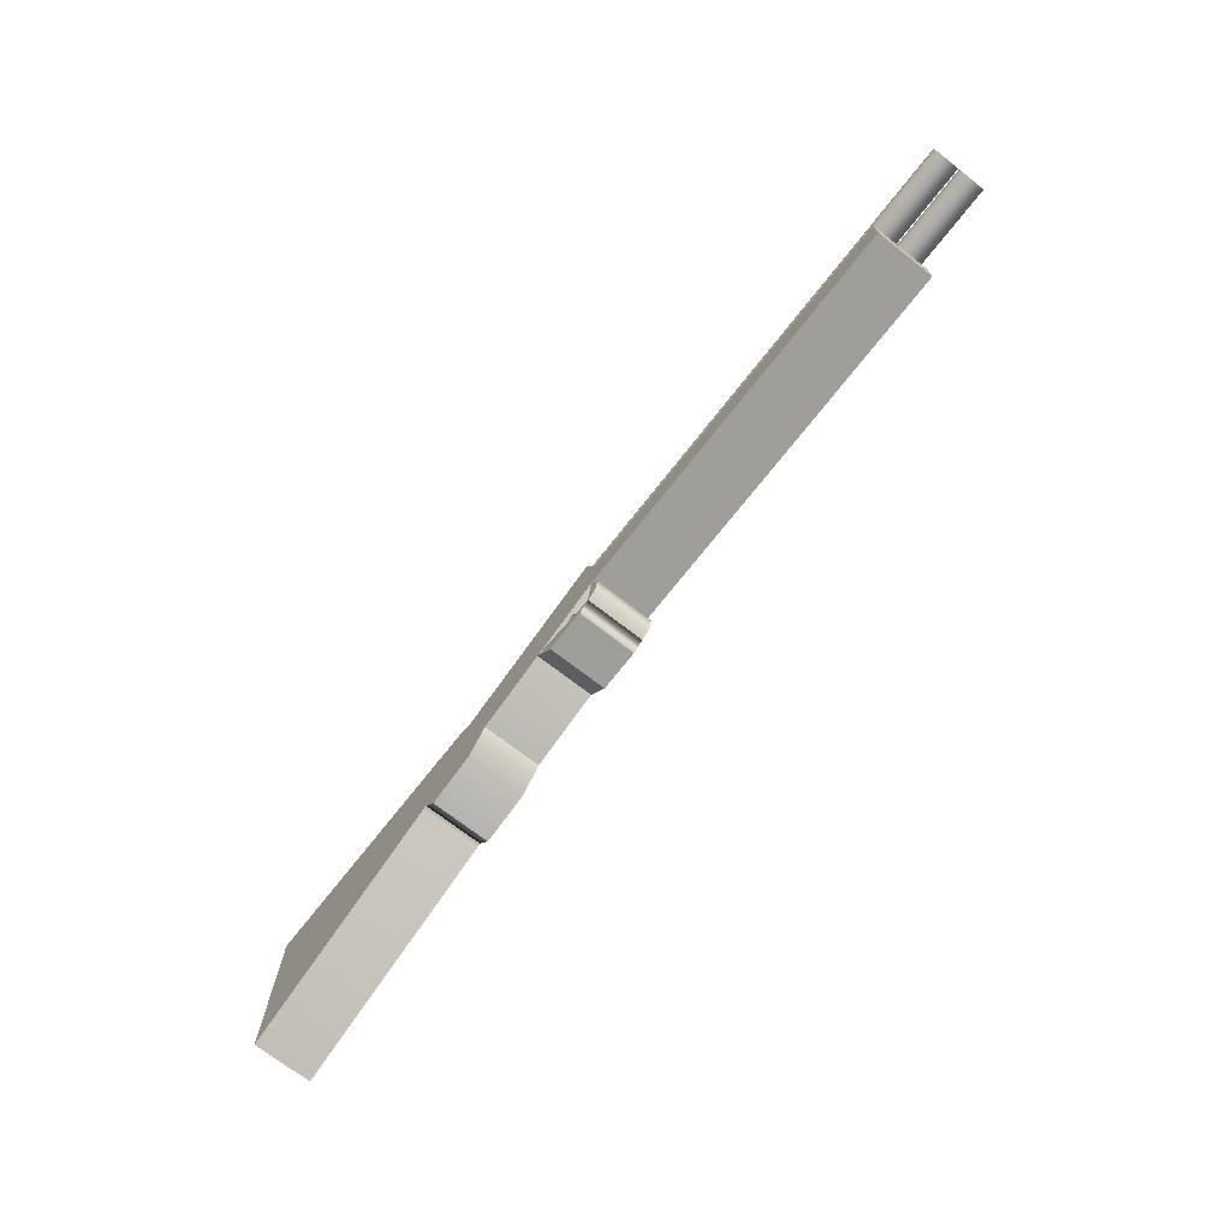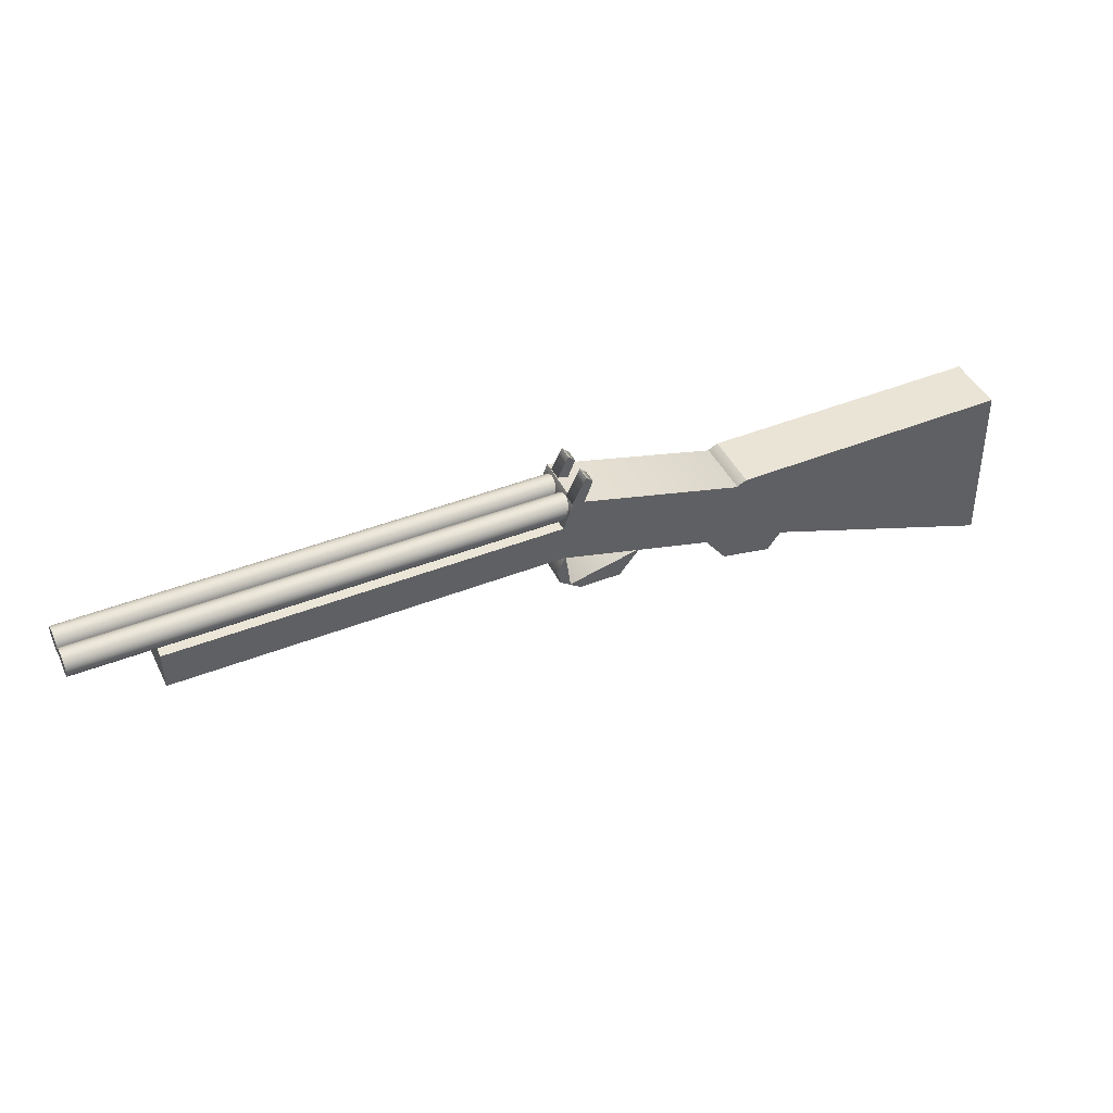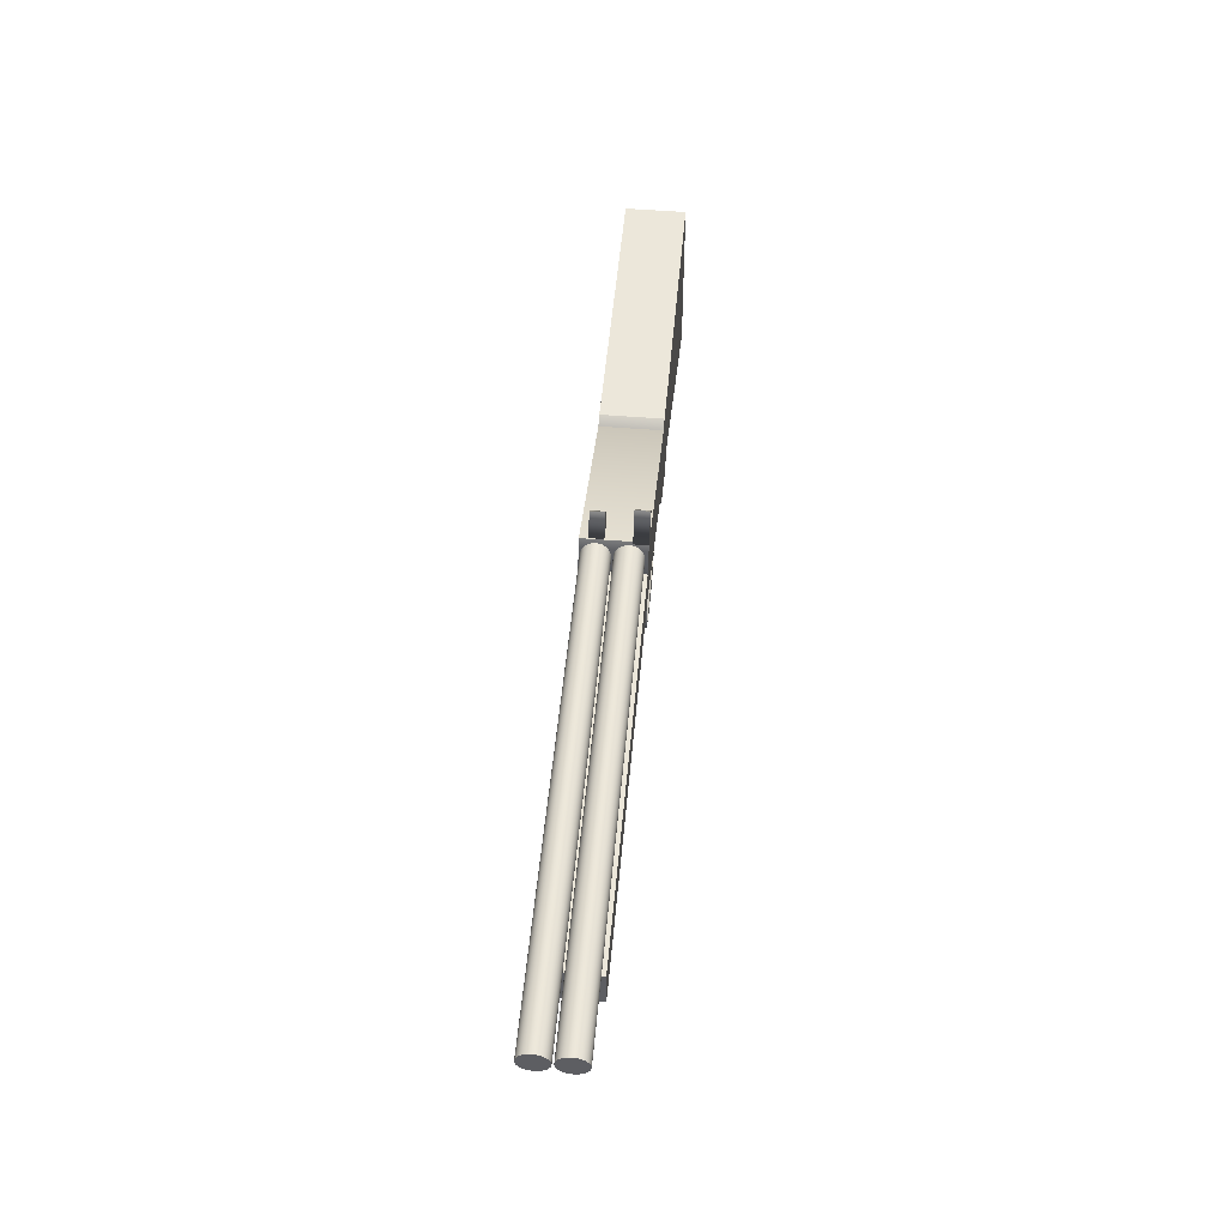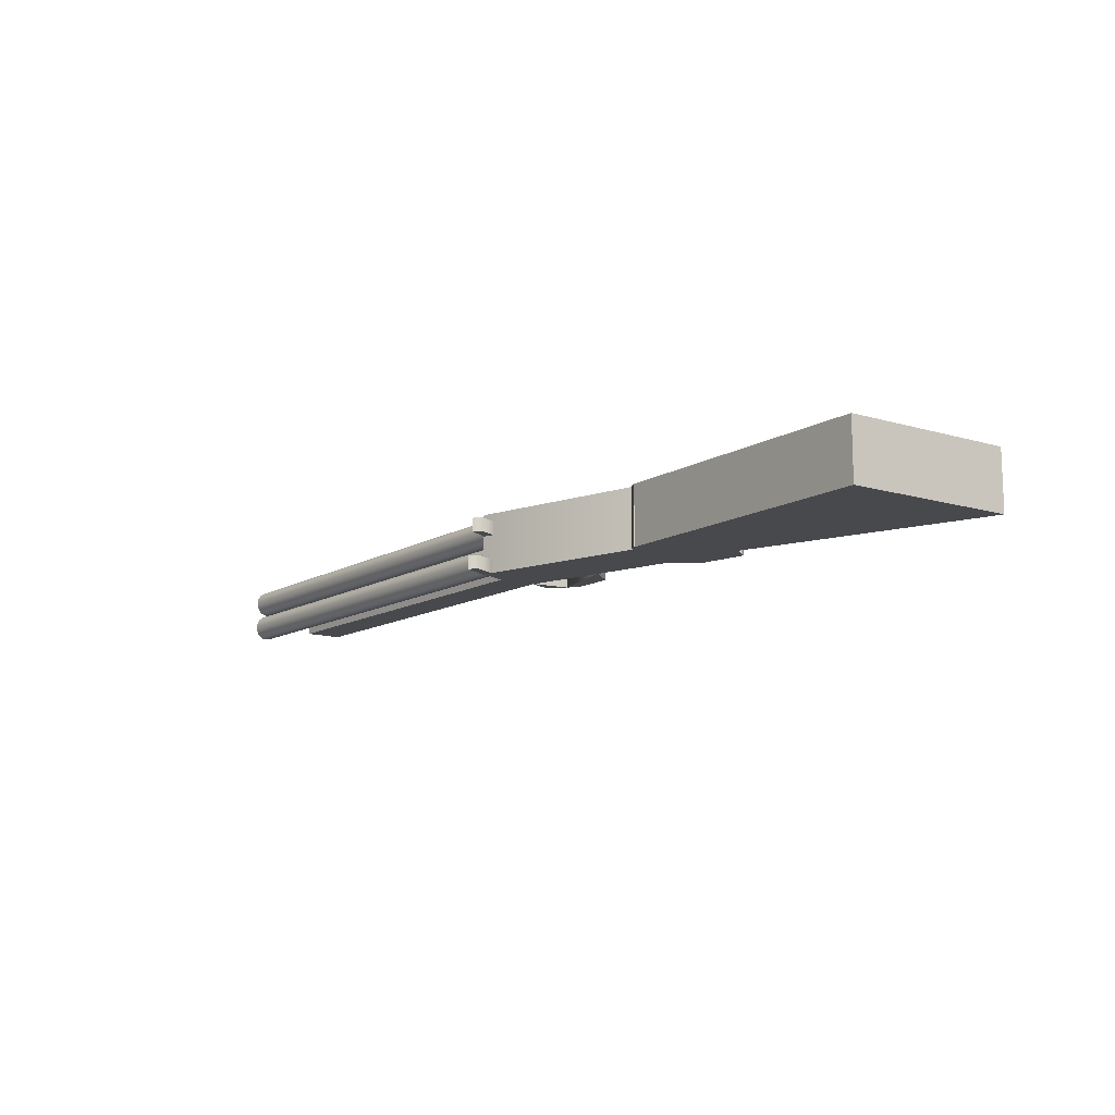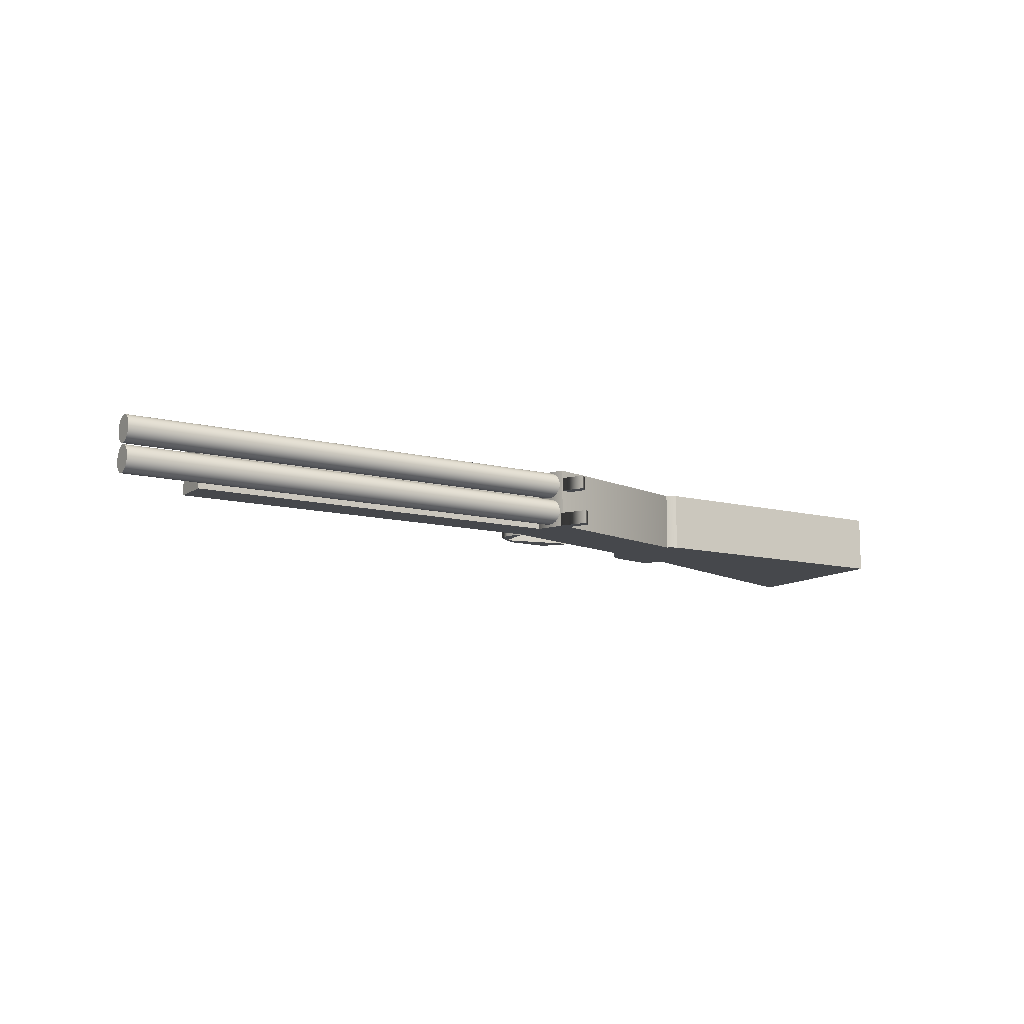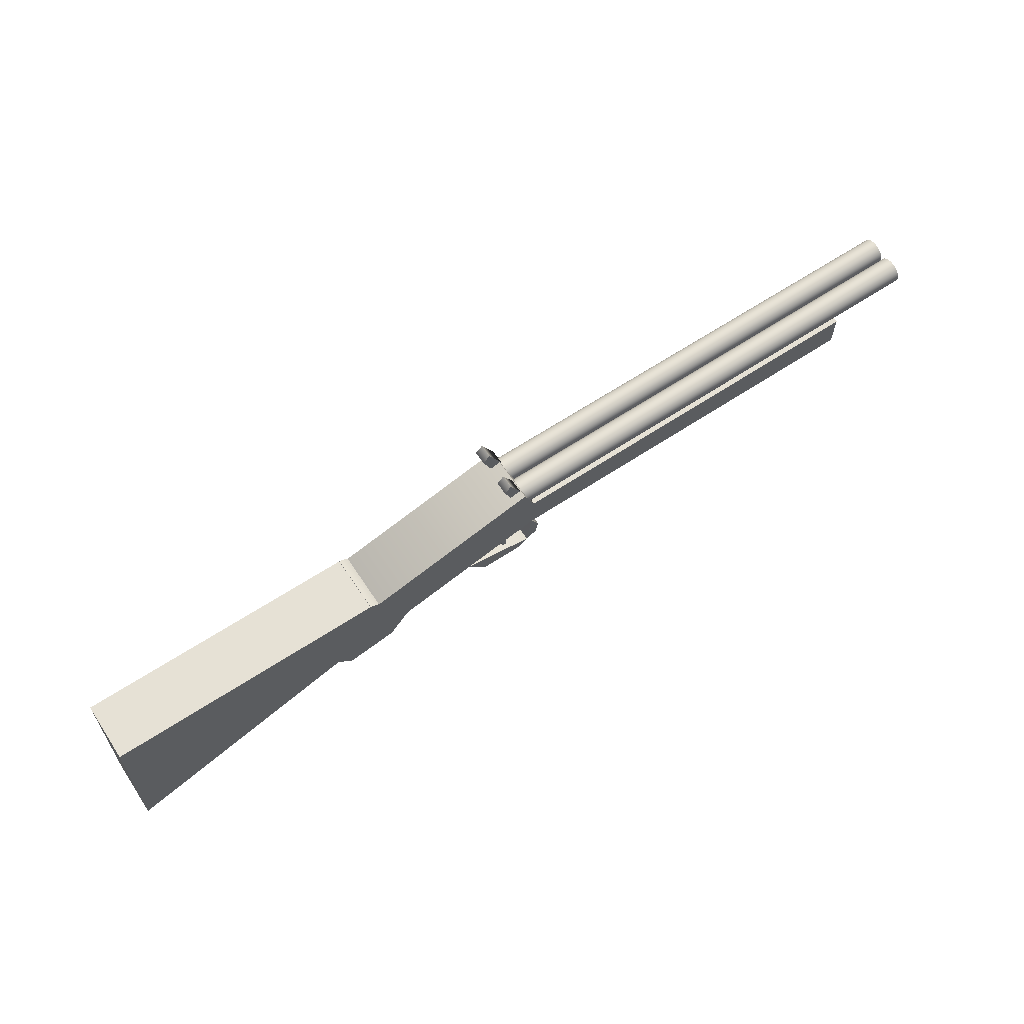
<metadata>
{"format":"obj","ext":"obj","renderer":"f3d","projection":"perspective","resolution":1024,"background":"white","views":[{"elev":-70.8,"azim":52.0,"up":"+Y"},{"elev":44.0,"azim":155.2,"up":"+Y"},{"elev":51.3,"azim":95.1,"up":"+Y"},{"elev":-12.3,"azim":-126.7,"up":"+Z"},{"elev":-11.2,"azim":147.5,"up":"+Z"},{"elev":64.8,"azim":-33.6,"up":"+Y"}]}
</metadata>
<code>
o Shotgun
v 0.3536 0.3 -0.01987
v -0.3536 0.3 -0.01987
v 0.3536 0.3036 -0.01949
v -0.3536 0.3036 -0.01949
v 0.3536 0.3071 -0.01836
v -0.3536 0.3071 -0.01836
v 0.3536 0.3104 -0.01652
v -0.3536 0.3104 -0.01652
v 0.3536 0.3132 -0.01405
v -0.3536 0.3132 -0.01405
v 0.3536 0.3155 -0.01104
v -0.3536 0.3155 -0.01104
v 0.3536 0.3172 -0.007604
v -0.3536 0.3172 -0.007604
v 0.3536 0.3183 -0.003876
v -0.3536 0.3183 -0.003876
v 0.3536 0.3186 -0
v -0.3536 0.3186 0
v 0.3536 0.3183 0.003876
v -0.3536 0.3183 0.003876
v 0.3536 0.3172 0.007604
v -0.3536 0.3172 0.007604
v 0.3536 0.3155 0.01104
v -0.3536 0.3155 0.01104
v 0.3536 0.3132 0.01405
v -0.3536 0.3132 0.01405
v 0.3536 0.3104 0.01652
v -0.3536 0.3104 0.01652
v 0.3536 0.3071 0.01836
v -0.3536 0.3071 0.01836
v 0.3536 0.3036 0.01949
v -0.3536 0.3036 0.01949
v 0.3536 0.3 0.01987
v -0.3536 0.3 0.01987
v 0.3536 0.2964 0.01949
v -0.3536 0.2964 0.01949
v 0.3536 0.2929 0.01836
v -0.3536 0.2929 0.01836
v 0.3536 0.2896 0.01652
v -0.3536 0.2896 0.01652
v 0.3536 0.2868 0.01405
v -0.3536 0.2868 0.01405
v 0.3536 0.2845 0.01104
v -0.3536 0.2845 0.01104
v 0.3536 0.2828 0.007604
v -0.3536 0.2828 0.007604
v 0.3536 0.2817 0.003876
v -0.3536 0.2817 0.003876
v 0.3536 0.2814 -0
v -0.3536 0.2814 0
v 0.3536 0.2817 -0.003876
v -0.3536 0.2817 -0.003876
v 0.3536 0.2828 -0.007604
v -0.3536 0.2828 -0.007604
v 0.3536 0.2845 -0.01104
v -0.3536 0.2845 -0.01104
v 0.3536 0.2868 -0.01405
v -0.3536 0.2868 -0.01405
v 0.3536 0.2896 -0.01652
v -0.3536 0.2896 -0.01652
v 0.3536 0.2929 -0.01836
v -0.3536 0.2929 -0.01836
v 0.3536 0.2964 -0.01949
v -0.3536 0.2964 -0.01949
v 0.2353 0.2252 0.02142
v 0.2353 0.2252 -0.06621
v 0.2353 0.2812 0.02142
v 0.2353 0.2812 -0.06621
v -0.3371 0.2252 0.02142
v -0.3371 0.2252 -0.06621
v -0.3371 0.2812 0.02142
v -0.3371 0.2812 -0.06621
v -0.6896 0.1344 0.02142
v -0.6896 0.1344 -0.06621
v -0.6193 0.2631 0.02142
v -0.6193 0.2631 -0.06621
v -1.041 0.01046 0.02142
v -1.041 0.01046 -0.06621
v -1.033 0.2674 0.02142
v -1.033 0.2674 -0.06621
v -0.3148 0.2305 0.02142
v -0.3148 0.2305 -0.06621
v -0.3495 0.3236 0.02142
v -0.3495 0.3236 -0.06621
v -0.5724 0.1619 0.02142
v -0.5724 0.1619 -0.06621
v -0.6071 0.255 0.02142
v -0.6071 0.255 -0.06621
v -0.5717 0.1625 0.02142
v -0.5717 0.1625 -0.06621
v -0.6071 0.257 0.02142
v -0.6071 0.257 -0.06621
v -0.6908 0.134 0.02142
v -0.6908 0.134 -0.06621
v -0.62 0.2636 0.02142
v -0.62 0.2636 -0.06621
v -0.5934 0.1237 0.02142
v -0.5934 0.1237 -0.06621
v -0.5611 0.1658 0.02142
v -0.5611 0.1658 -0.06621
v -0.6671 0.1091 0.02142
v -0.6671 0.1091 -0.06621
v -0.6869 0.1356 0.02142
v -0.6869 0.1356 -0.06621
v 0.3536 0.3 -0.06189
v -0.3536 0.3 -0.06189
v 0.3536 0.3036 -0.06151
v -0.3536 0.3036 -0.06151
v 0.3536 0.3071 -0.06038
v -0.3536 0.3071 -0.06038
v 0.3536 0.3104 -0.05854
v -0.3536 0.3104 -0.05854
v 0.3536 0.3132 -0.05607
v -0.3536 0.3132 -0.05607
v 0.3536 0.3155 -0.05306
v -0.3536 0.3155 -0.05306
v 0.3536 0.3172 -0.04963
v -0.3536 0.3172 -0.04963
v 0.3536 0.3183 -0.0459
v -0.3536 0.3183 -0.0459
v 0.3536 0.3186 -0.04202
v -0.3536 0.3186 -0.04202
v 0.3536 0.3183 -0.03815
v -0.3536 0.3183 -0.03815
v 0.3536 0.3172 -0.03442
v -0.3536 0.3172 -0.03442
v 0.3536 0.3155 -0.03098
v -0.3536 0.3155 -0.03098
v 0.3536 0.3132 -0.02797
v -0.3536 0.3132 -0.02797
v 0.3536 0.3104 -0.0255
v -0.3536 0.3104 -0.0255
v 0.3536 0.3071 -0.02367
v -0.3536 0.3071 -0.02367
v 0.3536 0.3036 -0.02254
v -0.3536 0.3036 -0.02254
v 0.3536 0.3 -0.02215
v -0.3536 0.3 -0.02215
v 0.3536 0.2964 -0.02254
v -0.3536 0.2964 -0.02254
v 0.3536 0.2929 -0.02367
v -0.3536 0.2929 -0.02367
v 0.3536 0.2896 -0.0255
v -0.3536 0.2896 -0.0255
v 0.3536 0.2868 -0.02797
v -0.3536 0.2868 -0.02797
v 0.3536 0.2845 -0.03098
v -0.3536 0.2845 -0.03098
v 0.3536 0.2828 -0.03442
v -0.3536 0.2828 -0.03442
v 0.3536 0.2817 -0.03815
v -0.3536 0.2817 -0.03815
v 0.3536 0.2814 -0.04202
v -0.3536 0.2814 -0.04202
v 0.3536 0.2817 -0.0459
v -0.3536 0.2817 -0.0459
v 0.3536 0.2828 -0.04963
v -0.3536 0.2828 -0.04963
v 0.3536 0.2845 -0.05306
v -0.3536 0.2845 -0.05306
v 0.3536 0.2868 -0.05607
v -0.3536 0.2868 -0.05607
v 0.3536 0.2896 -0.05854
v -0.3536 0.2896 -0.05854
v 0.3536 0.2929 -0.06038
v -0.3536 0.2929 -0.06038
v 0.3536 0.2964 -0.06151
v -0.3536 0.2964 -0.06151
v -0.3471 0.3213 -0.04613
v -0.3471 0.3213 -0.06621
v -0.3673 0.3622 -0.04613
v -0.3673 0.3622 -0.06621
v -0.3645 0.3181 -0.04613
v -0.3645 0.3181 -0.06621
v -0.3777 0.3521 -0.04613
v -0.3777 0.3521 -0.06621
v -0.3465 0.3147 0.009675
v -0.3465 0.3147 -0.01041
v -0.3668 0.3555 0.009675
v -0.3668 0.3555 -0.01041
v -0.3639 0.3114 0.009675
v -0.3639 0.3114 -0.01041
v -0.3771 0.3454 0.009675
v -0.3771 0.3454 -0.01041
v -0.3249 0.201 0.02142
v -0.3249 0.201 -0.06621
v -0.3374 0.228 0.02142
v -0.3374 0.228 -0.06621
v -0.3292 0.1796 0.02142
v -0.3292 0.1796 -0.06621
v -0.3454 0.1689 0.02142
v -0.3454 0.1689 -0.06621
v -0.3441 0.1696 0.02142
v -0.3441 0.1696 -0.06621
v -0.3613 0.1575 0.0215
v -0.3613 0.1575 -0.06613
v -0.4528 0.1959 0.02142
v -0.4528 0.1959 -0.06621
v -0.4224 0.1576 0.02142
v -0.4224 0.1576 -0.06621
v -0.3796 0.1857 0.01649
v -0.3796 0.1857 -0.03193
v -0.3832 0.2154 0.01649
v -0.3832 0.2154 -0.03193
v -0.3876 0.1879 0.01649
v -0.3876 0.1879 -0.03193
v -0.3912 0.2176 0.01649
v -0.3912 0.2176 -0.03193
f 1 2 4 3
f 3 4 6 5
f 5 6 8 7
f 7 8 10 9
f 9 10 12 11
f 11 12 14 13
f 13 14 16 15
f 15 16 18 17
f 17 18 20 19
f 19 20 22 21
f 21 22 24 23
f 23 24 26 25
f 25 26 28 27
f 27 28 30 29
f 29 30 32 31
f 31 32 34 33
f 33 34 36 35
f 35 36 38 37
f 37 38 40 39
f 39 40 42 41
f 41 42 44 43
f 43 44 46 45
f 45 46 48 47
f 47 48 50 49
f 49 50 52 51
f 51 52 54 53
f 53 54 56 55
f 55 56 58 57
f 57 58 60 59
f 59 60 62 61
f 4 2 64 62 60 58 56 54 52 50 48 46 44 42 40 38 36 34 32 30 28 26 24 22 20 18 16 14 12 10 8 6
f 61 62 64 63
f 63 64 2 1
f 1 3 5 7 9 11 13 15 17 19 21 23 25 27 29 31 33 35 37 39 41 43 45 47 49 51 53 55 57 59 61 63
f 65 66 68 67
f 67 68 72 71
f 71 72 70 69
f 69 70 66 65
f 67 71 69 65
f 72 68 66 70
f 73 74 76 75
f 75 76 80 79
f 79 80 78 77
f 77 78 74 73
f 75 79 77 73
f 80 76 74 78
f 81 82 84 83
f 83 84 88 87
f 87 88 86 85
f 85 86 82 81
f 83 87 85 81
f 88 84 82 86
f 89 90 92 91
f 91 92 96 95
f 95 96 94 93
f 93 94 90 89
f 91 95 93 89
f 96 92 90 94
f 97 98 100 99
f 99 100 104 103
f 103 104 102 101
f 101 102 98 97
f 99 103 101 97
f 104 100 98 102
f 105 106 108 107
f 107 108 110 109
f 109 110 112 111
f 111 112 114 113
f 113 114 116 115
f 115 116 118 117
f 117 118 120 119
f 119 120 122 121
f 121 122 124 123
f 123 124 126 125
f 125 126 128 127
f 127 128 130 129
f 129 130 132 131
f 131 132 134 133
f 133 134 136 135
f 135 136 138 137
f 137 138 140 139
f 139 140 142 141
f 141 142 144 143
f 143 144 146 145
f 145 146 148 147
f 147 148 150 149
f 149 150 152 151
f 151 152 154 153
f 153 154 156 155
f 155 156 158 157
f 157 158 160 159
f 159 160 162 161
f 161 162 164 163
f 163 164 166 165
f 108 106 168 166 164 162 160 158 156 154 152 150 148 146 144 142 140 138 136 134 132 130 128 126 124 122 120 118 116 114 112 110
f 165 166 168 167
f 167 168 106 105
f 105 107 109 111 113 115 117 119 121 123 125 127 129 131 133 135 137 139 141 143 145 147 149 151 153 155 157 159 161 163 165 167
f 169 170 172 171
f 171 172 176 175
f 175 176 174 173
f 173 174 170 169
f 171 175 173 169
f 176 172 170 174
f 177 178 180 179
f 179 180 184 183
f 183 184 182 181
f 181 182 178 177
f 179 183 181 177
f 184 180 178 182
f 185 186 188 187
f 187 188 192 191
f 191 192 190 189
f 189 190 186 185
f 187 191 189 185
f 192 188 186 190
f 193 194 196 195
f 195 196 200 199
f 199 200 198 197
f 197 198 194 193
f 195 199 197 193
f 200 196 194 198
f 201 202 204 203
f 203 204 208 207
f 207 208 206 205
f 205 206 202 201
f 203 207 205 201
f 208 204 202 206

</code>
